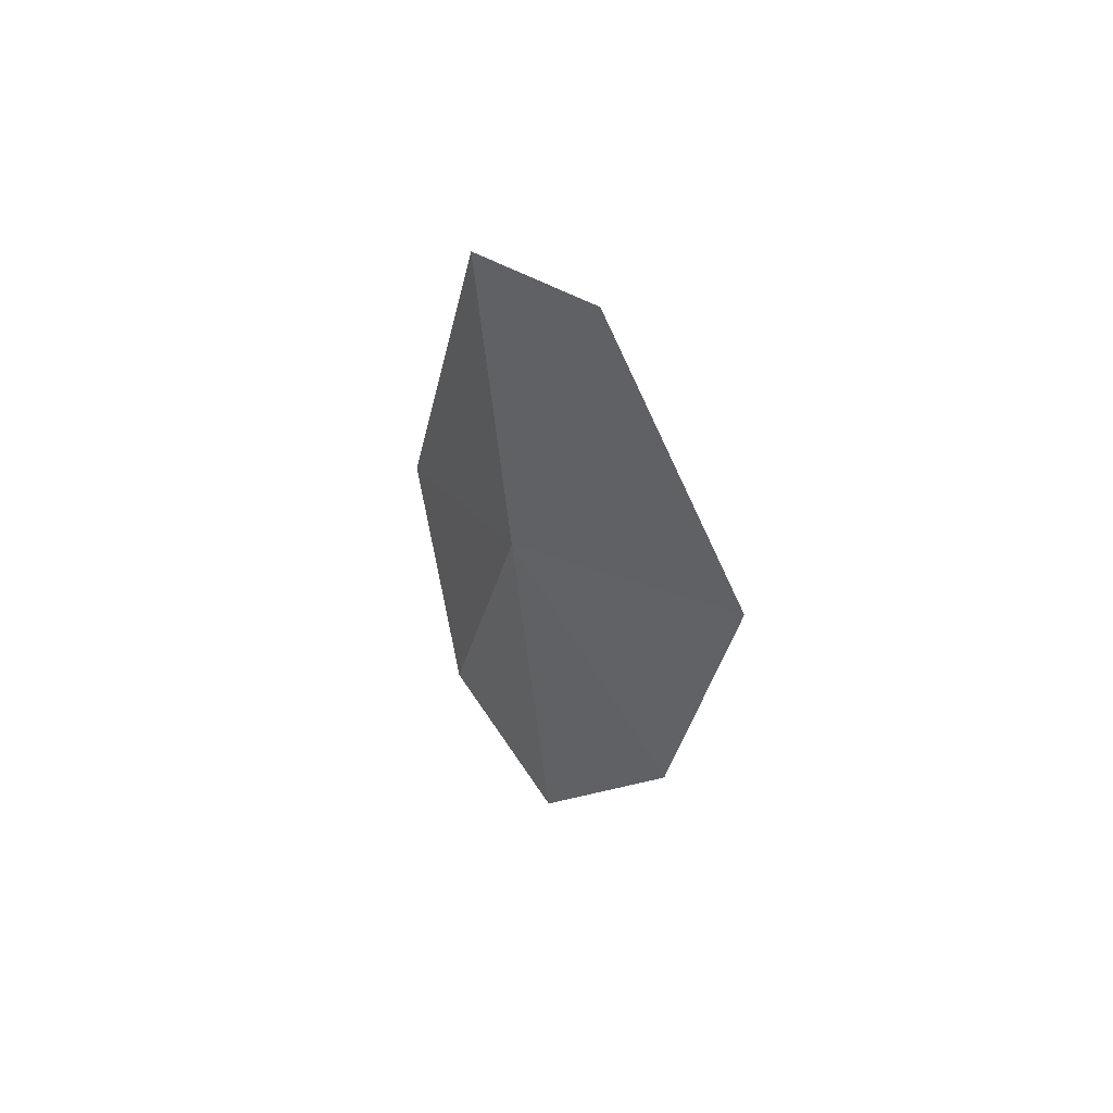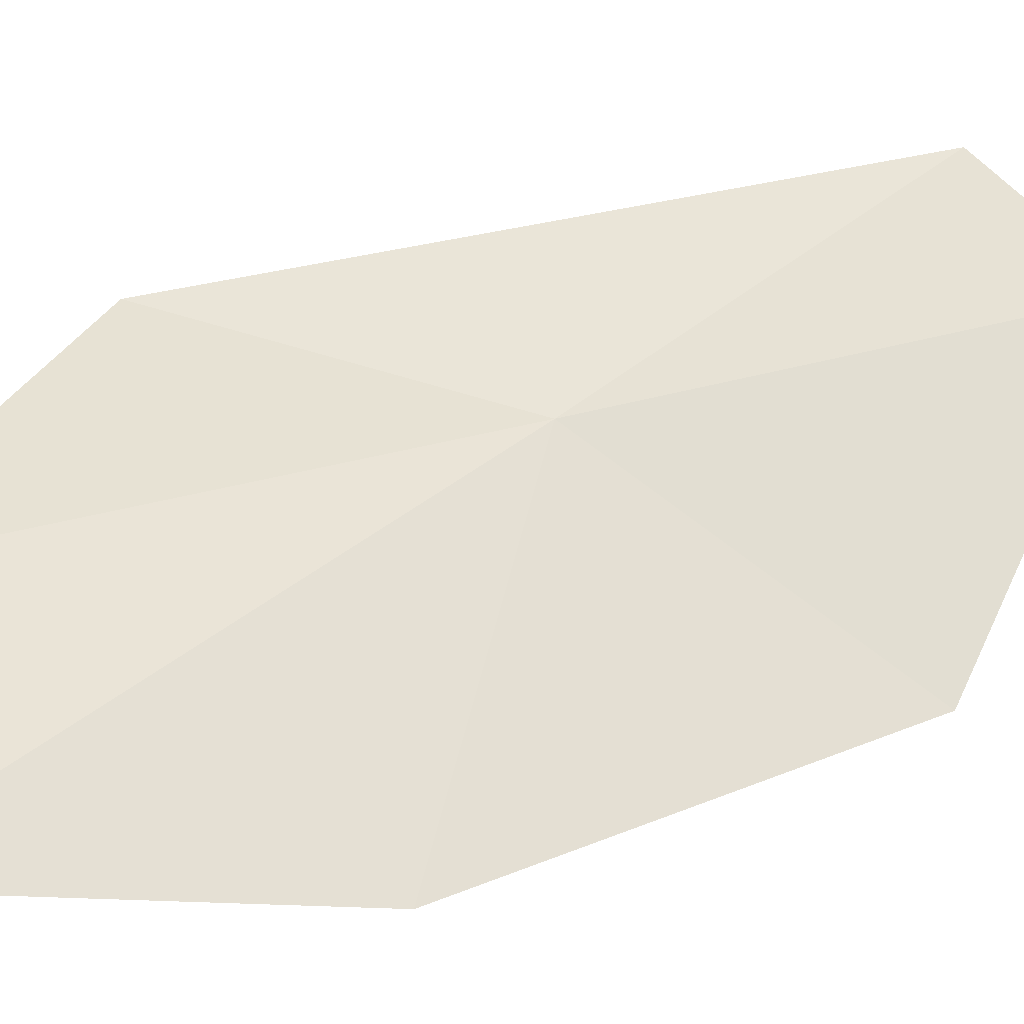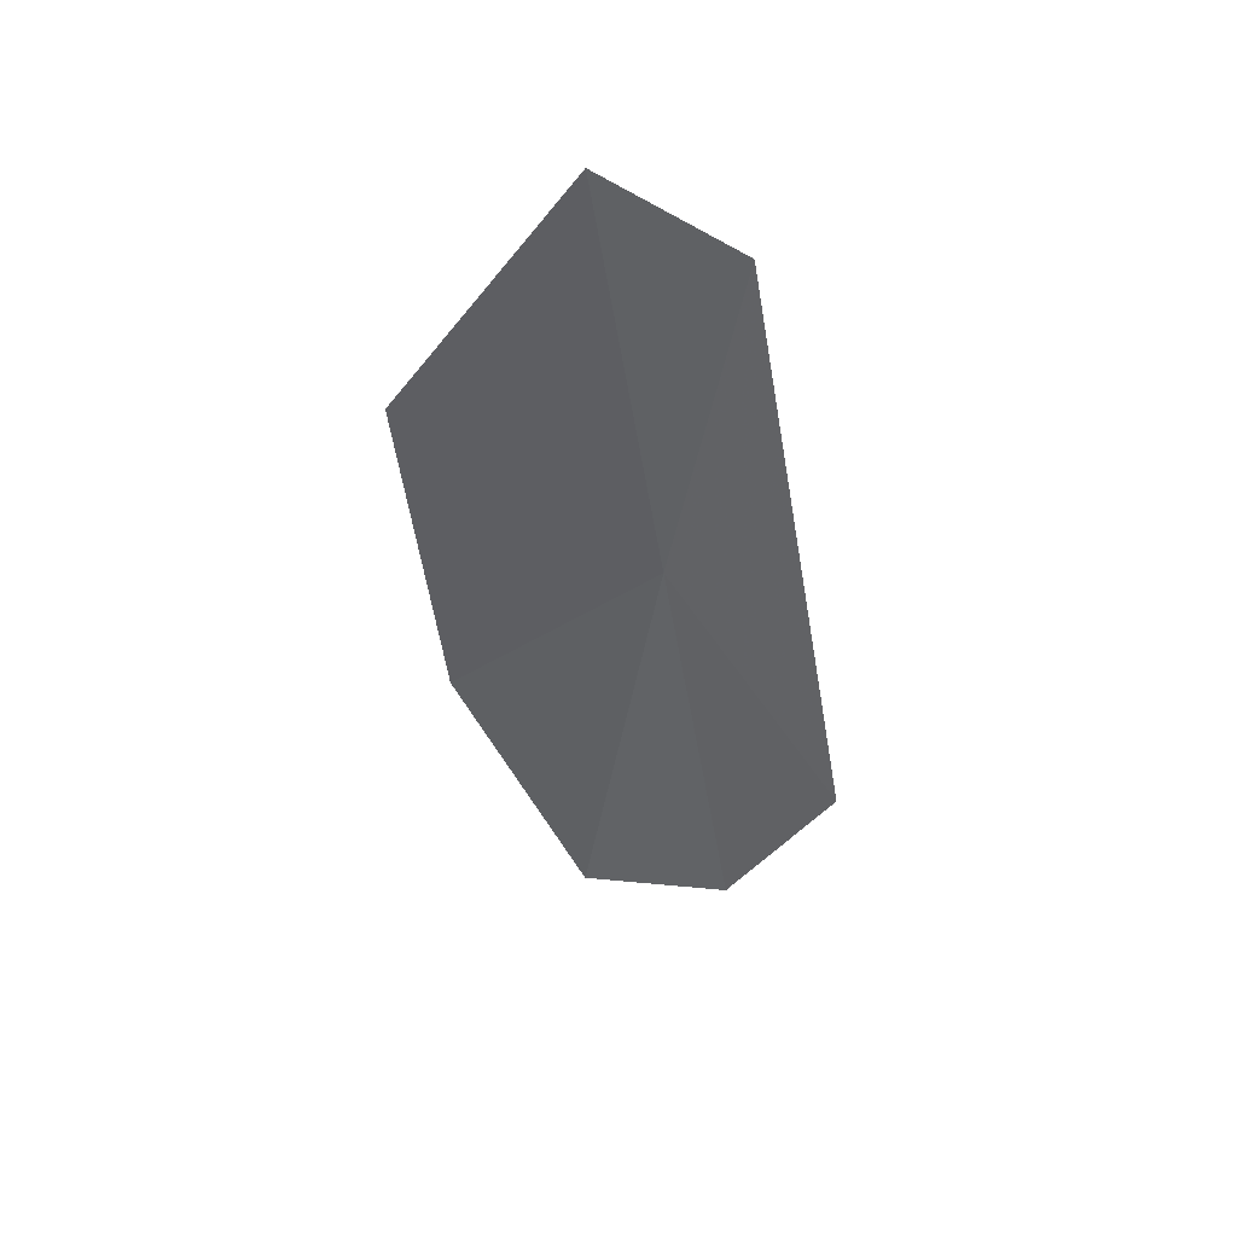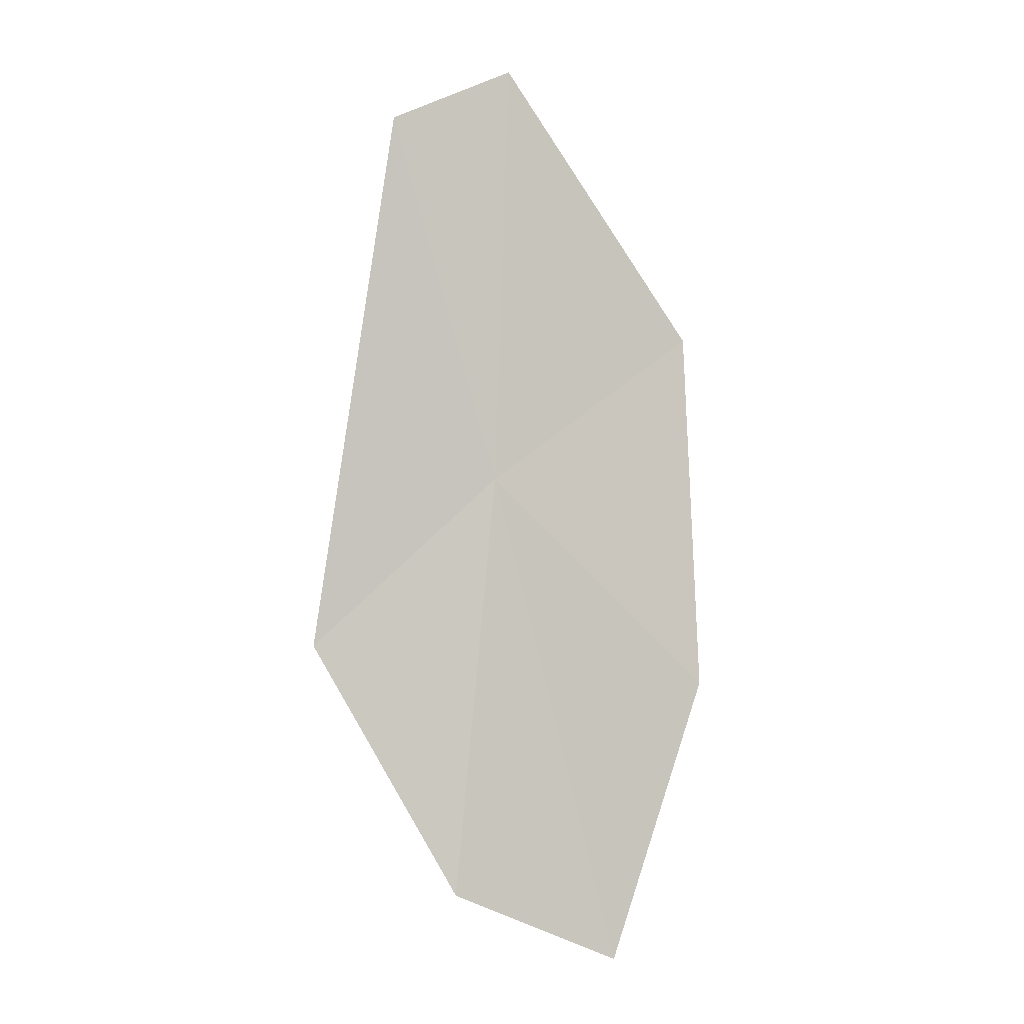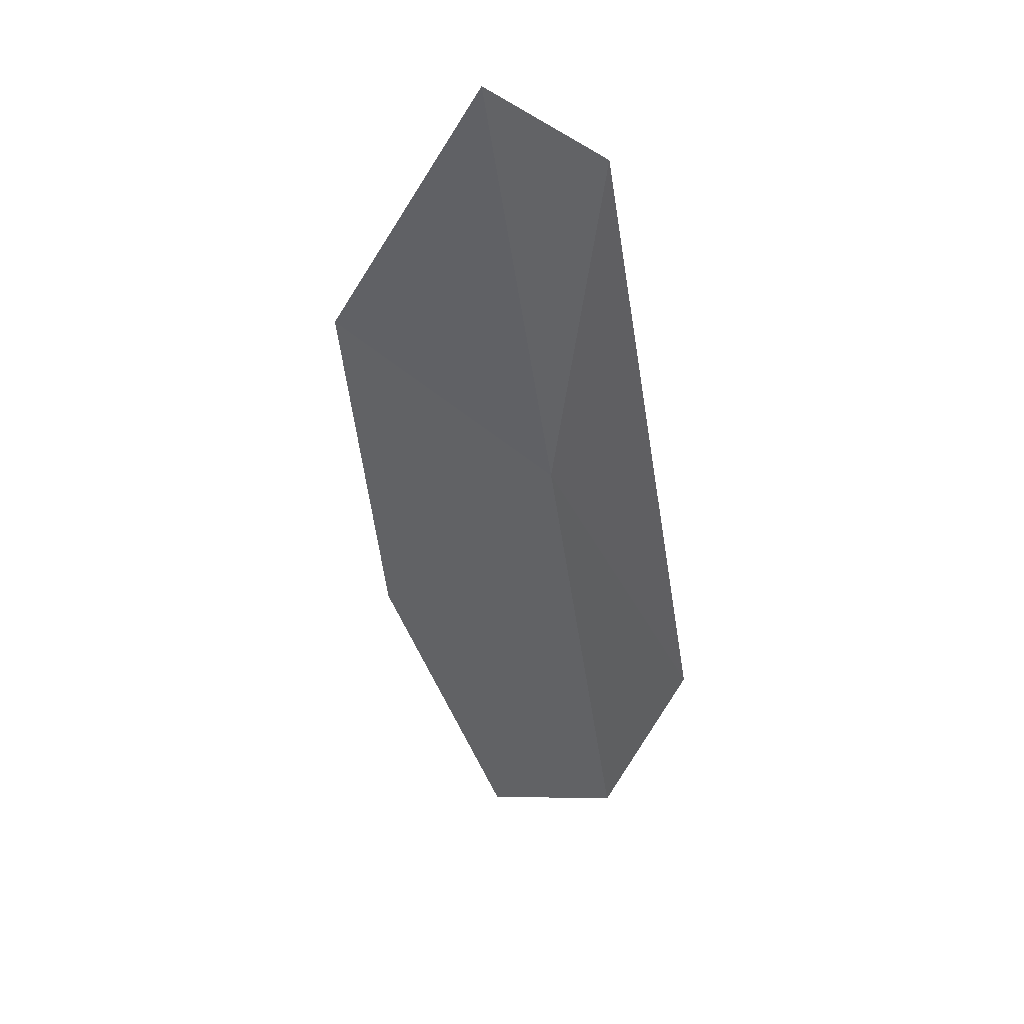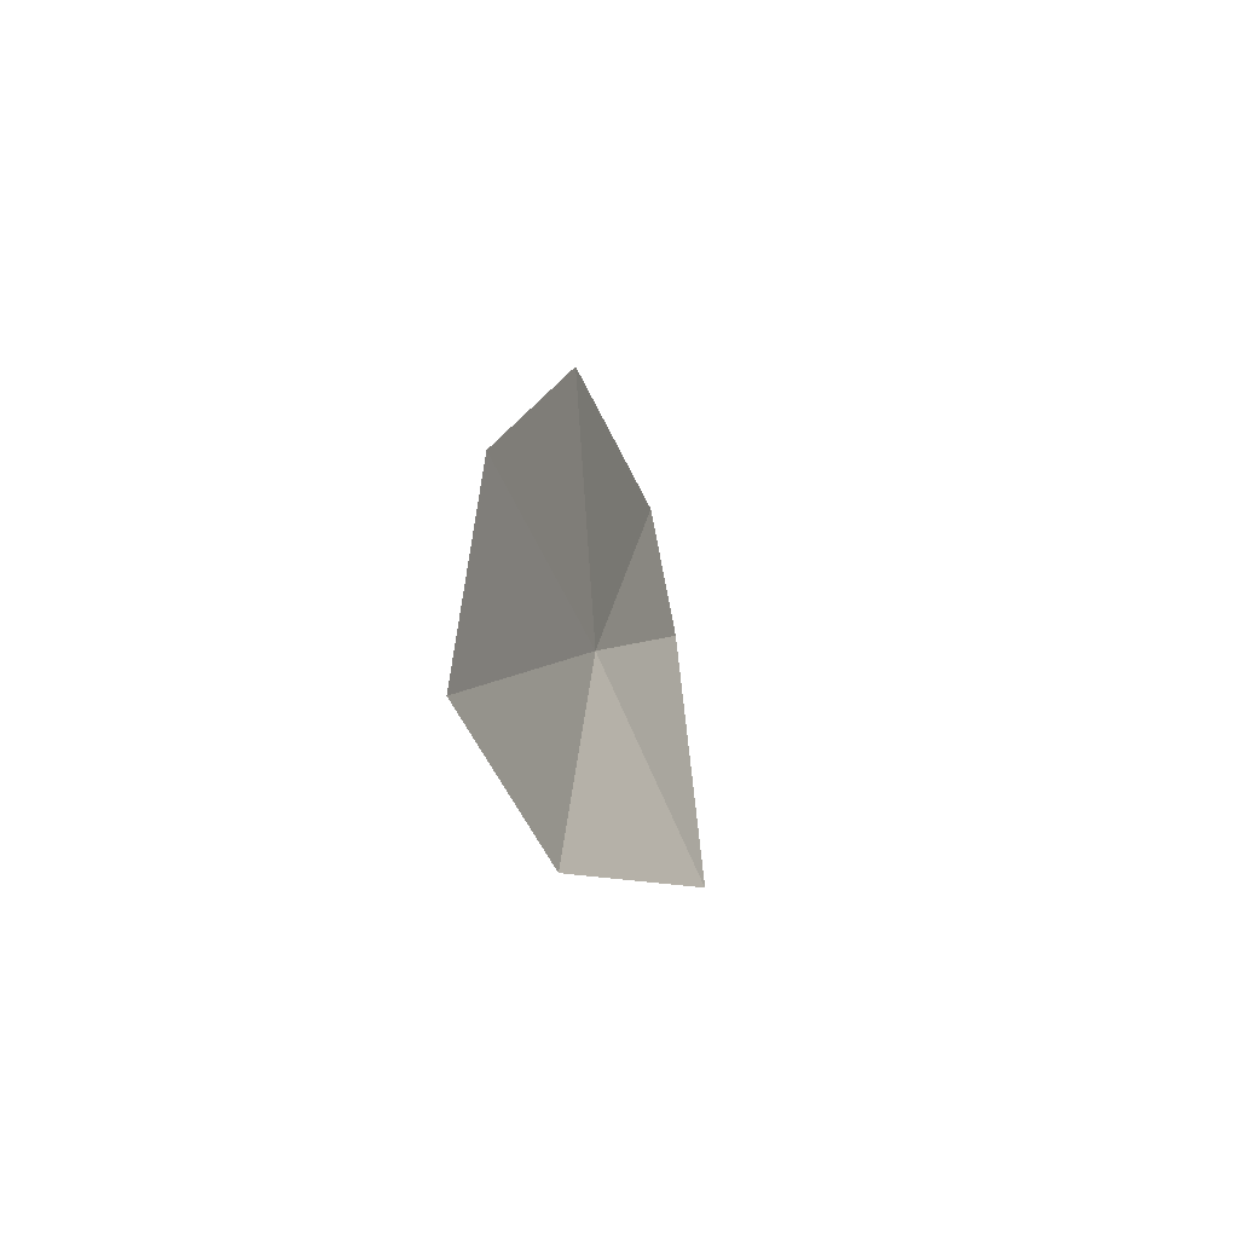
<metadata>
{"format":"obj","ext":"obj","renderer":"f3d","projection":"perspective","resolution":1024,"background":"white","views":[{"elev":68.3,"azim":-113.3,"up":"+Z"},{"elev":40.4,"azim":-122.6,"up":"+Y"},{"elev":40.8,"azim":46.3,"up":"+Z"},{"elev":5.1,"azim":-175.9,"up":"+Z"},{"elev":28.0,"azim":54.2,"up":"+Z"},{"elev":-77.8,"azim":-49.7,"up":"+Z"}]}
</metadata>
<code>
v 11.23 28.82 52.2
v 10.9 28.87 50.89
v 11.33 28.98 51.09
v 11.72 28.92 51.75
v 10.67 28.63 51.61
v 11.51 28.78 53.18
v 10.72 28.46 52.58
v 11.21 28.61 53.32
f 1 3 2
f 1 2 5
f 1 7 8
f 1 8 6
f 1 5 7
f 1 4 3
f 1 6 4

</code>
